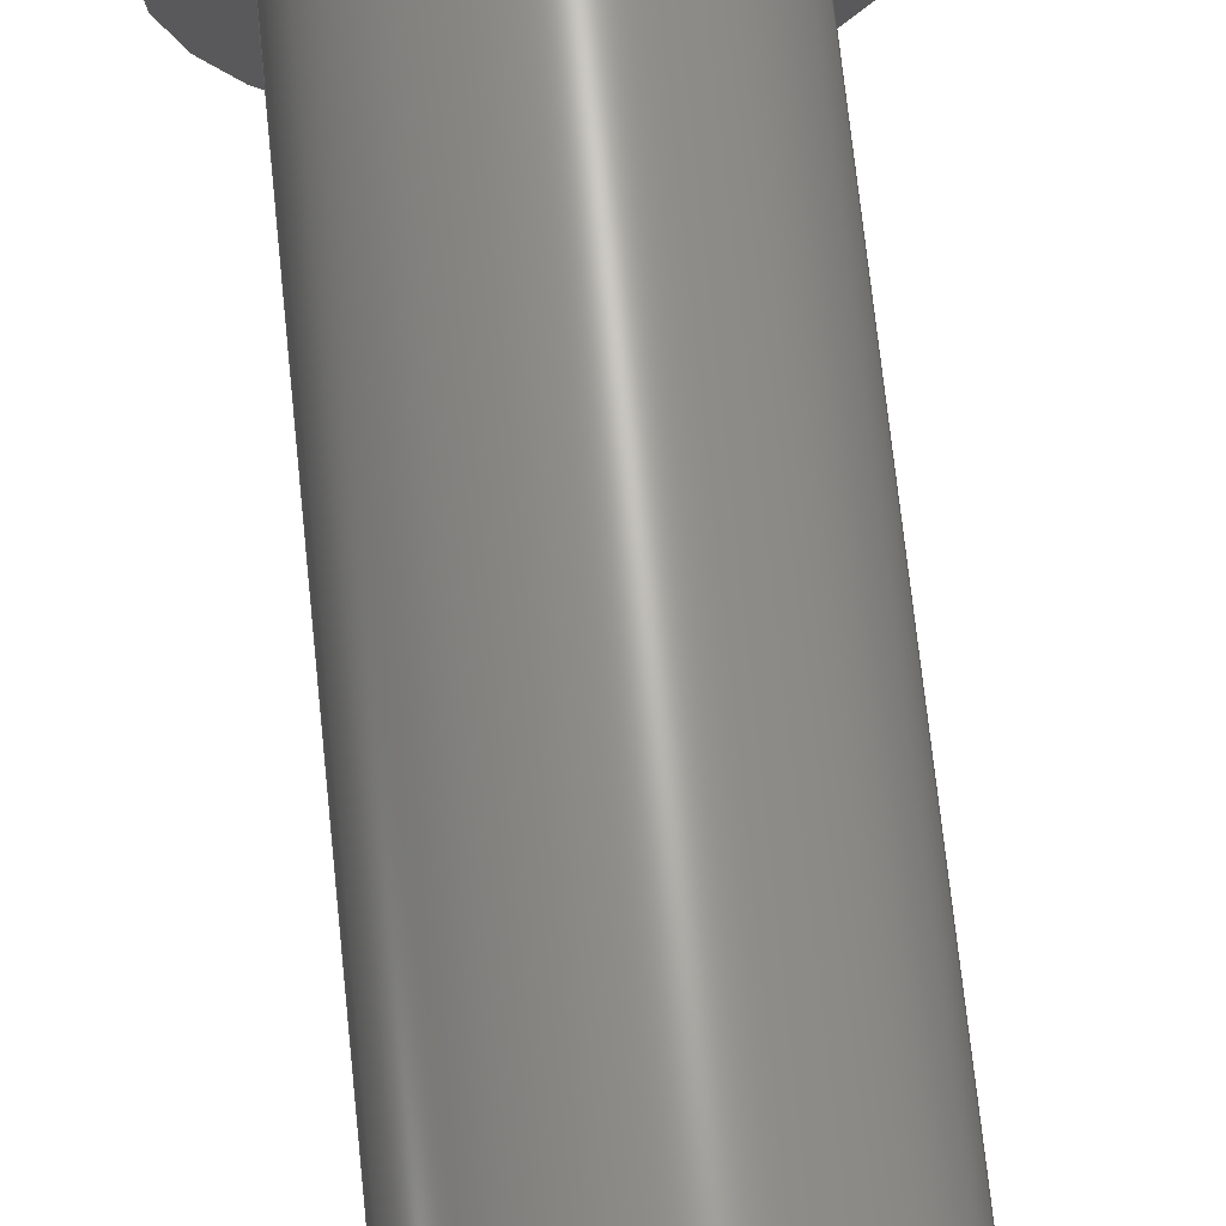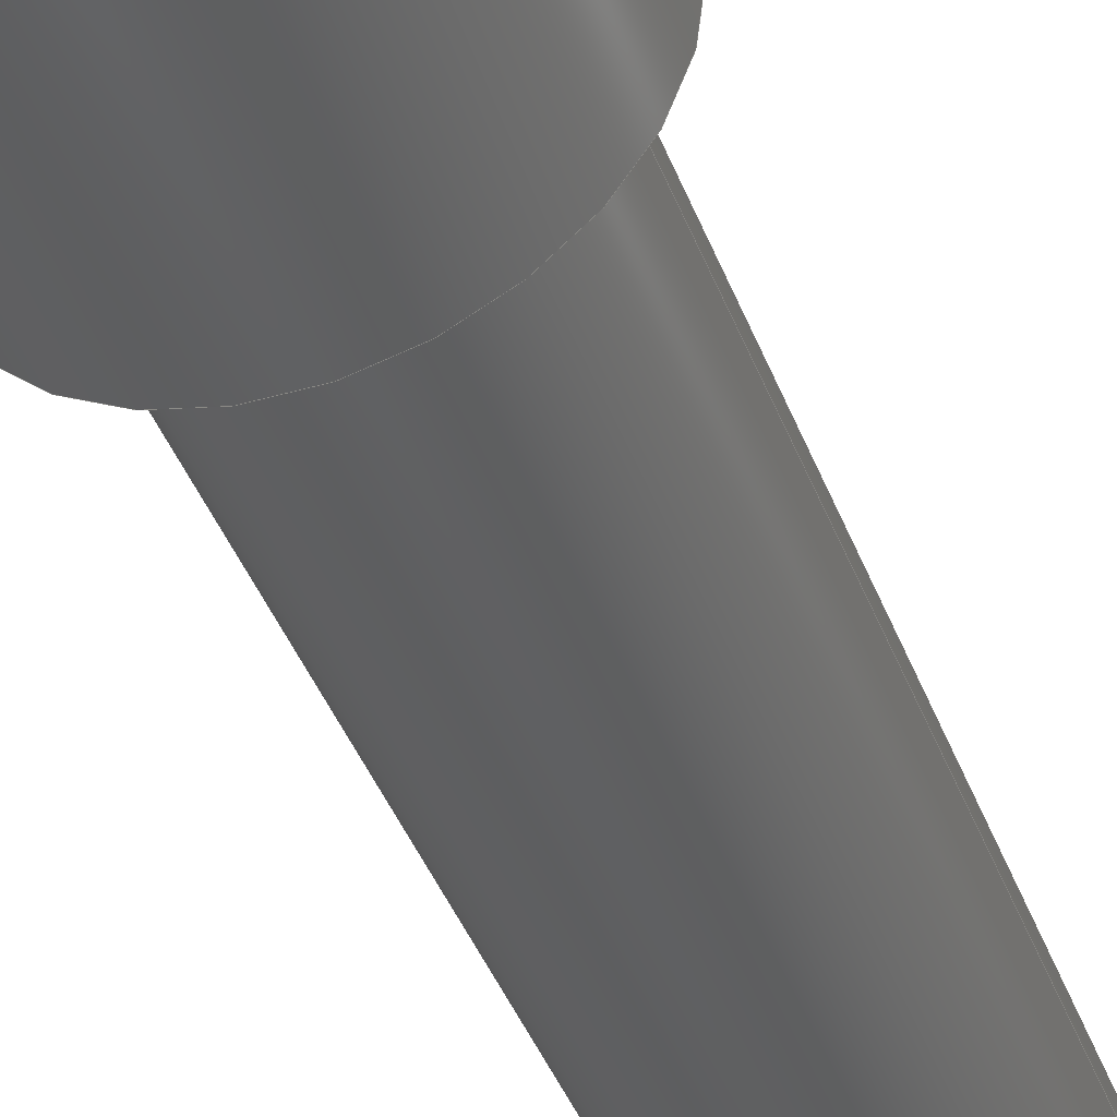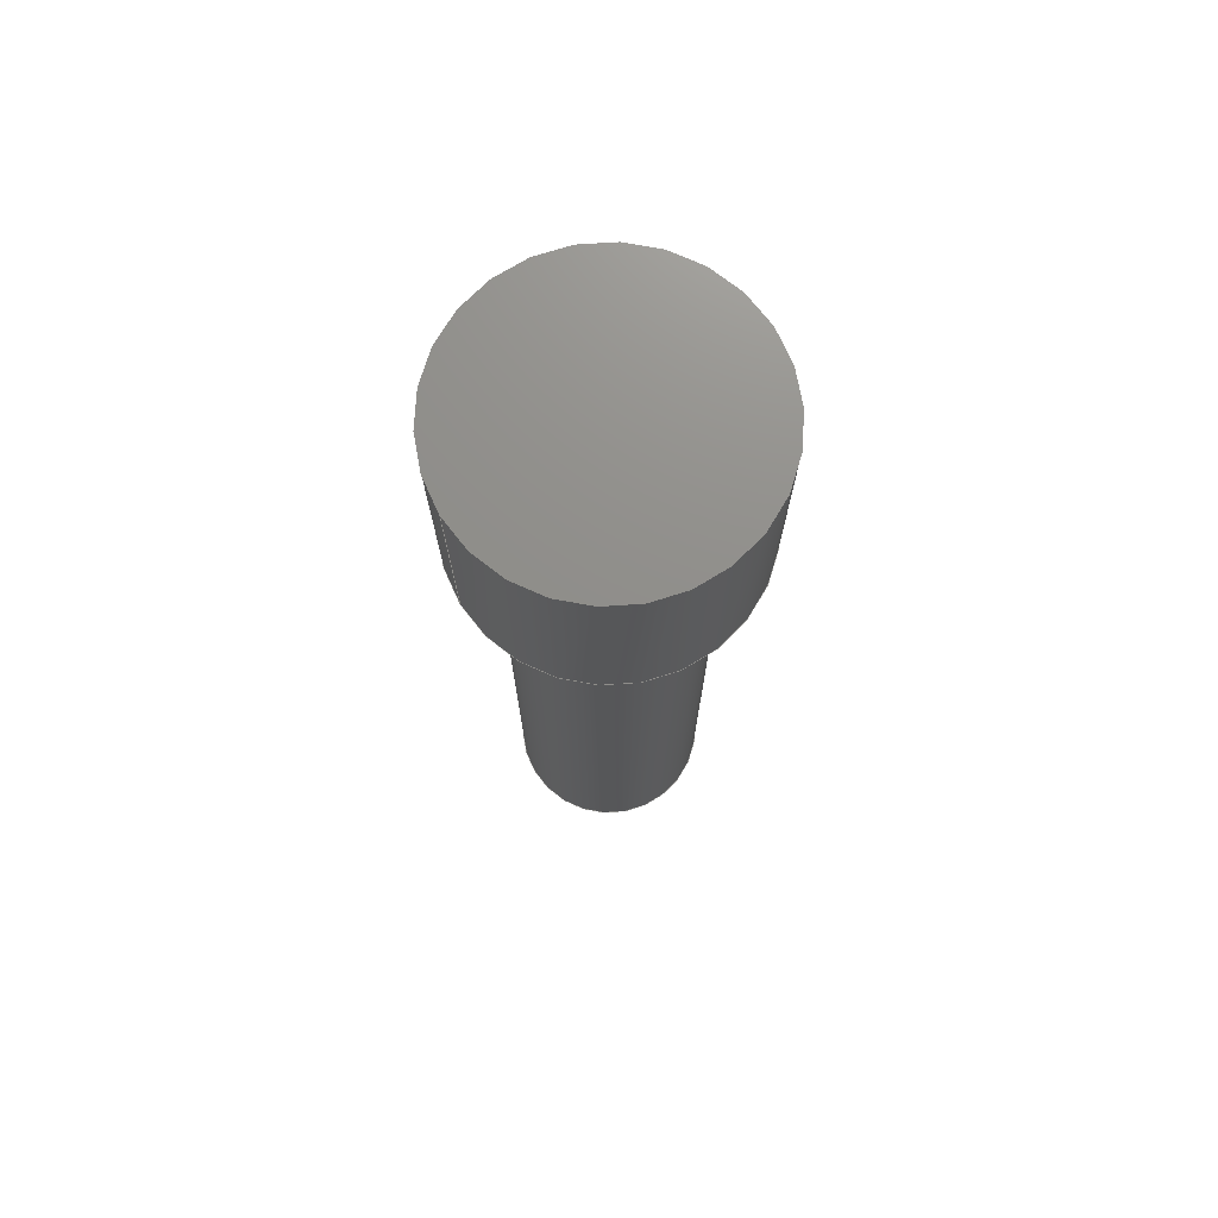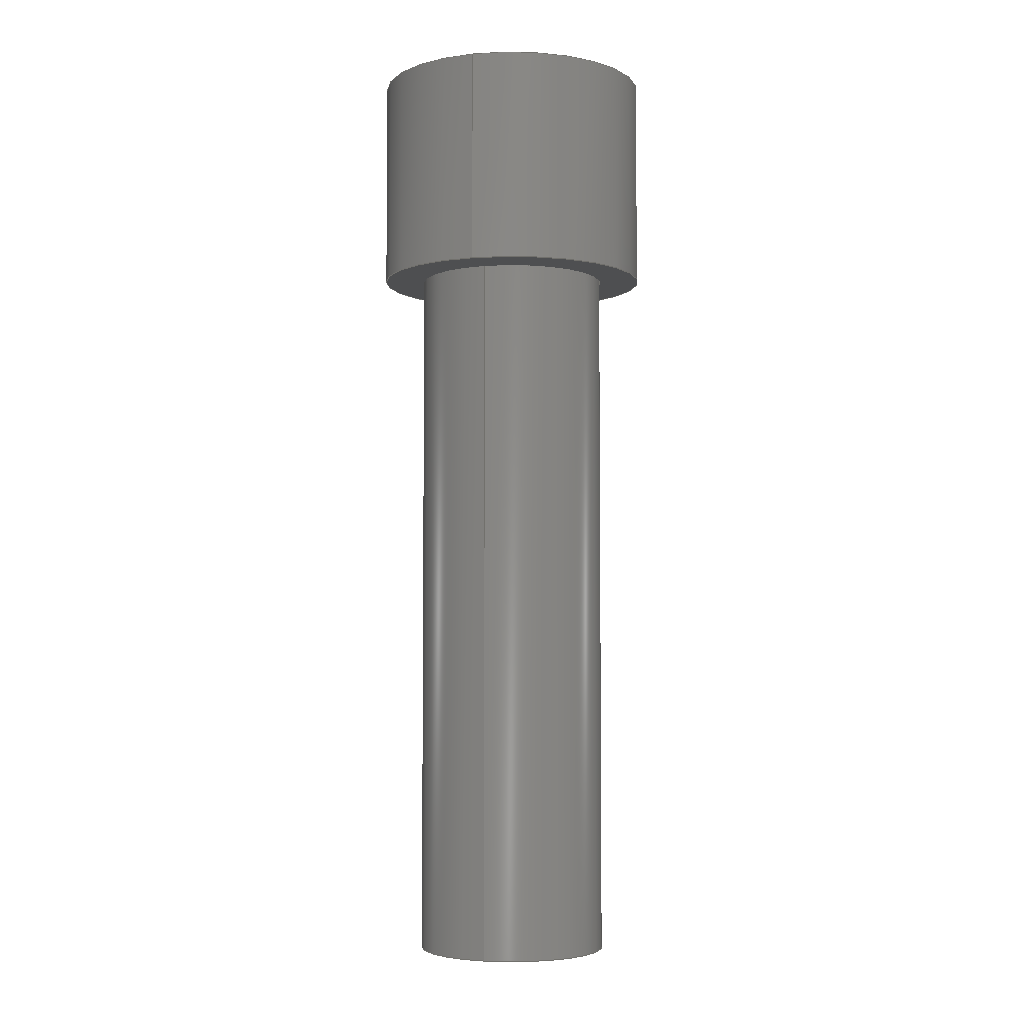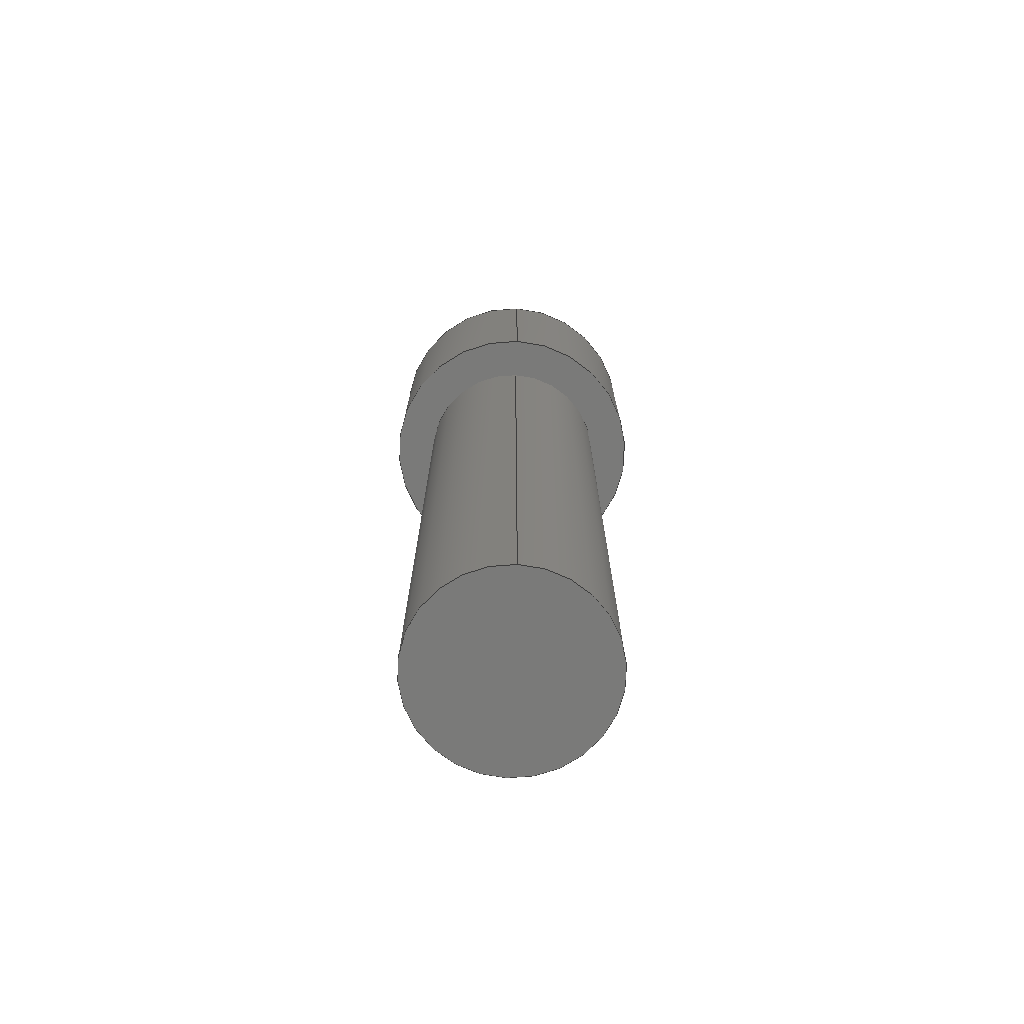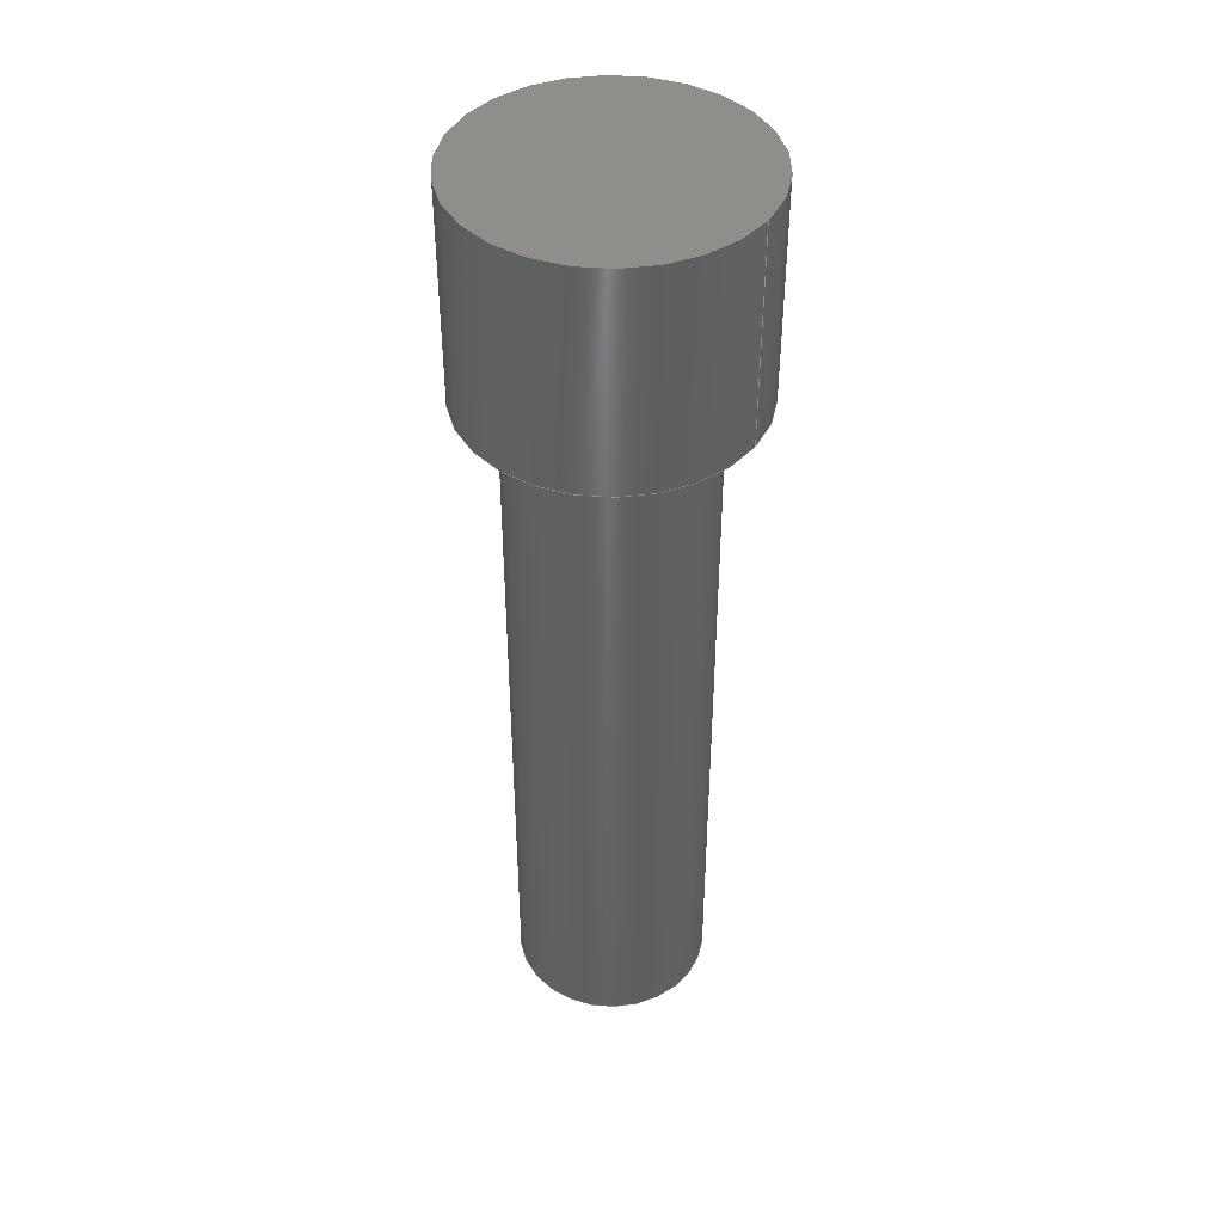
<metadata>
{"format":"step","ext":"step","renderer":"f3d","projection":"perspective","resolution":1024,"background":"white","views":[{"elev":67.1,"azim":174.2,"up":"+Y"},{"elev":-40.5,"azim":19.4,"up":"+Y"},{"elev":73.3,"azim":-31.3,"up":"+Z"},{"elev":-4.3,"azim":107.2,"up":"+Z"},{"elev":-73.1,"azim":87.4,"up":"+Z"},{"elev":43.1,"azim":-147.0,"up":"+Z"}]}
</metadata>
<code>
ISO-10303-21;
DATA;
#1 = APPLICATION_PROTOCOL_DEFINITION('international standard',
  'automotive_design',2000,#2);
#2 = APPLICATION_CONTEXT(
  'core data for automotive mechanical design processes');
#3 = SHAPE_DEFINITION_REPRESENTATION(#4,#10);
#4 = PRODUCT_DEFINITION_SHAPE('','',#5);
#5 = PRODUCT_DEFINITION('design','',#6,#9);
#6 = PRODUCT_DEFINITION_FORMATION('','',#7);
#7 = PRODUCT('ASSEMBLY_cp001','ASSEMBLY_cp001','',(#8));
#8 = PRODUCT_CONTEXT('',#2,'mechanical');
#9 = PRODUCT_DEFINITION_CONTEXT('part definition',#2,'design');
#10 = SHAPE_REPRESENTATION('',(#11,#15,#115),#168);
#11 = AXIS2_PLACEMENT_3D('',#12,#13,#14);
#12 = CARTESIAN_POINT('',(0,0,0));
#13 = DIRECTION('',(0,0,1));
#14 = DIRECTION('',(1,0,-0));
#15 = BREP_WITH_VOIDS('',#16,(#103));
#16 = CLOSED_SHELL('',(#17,#59,#83,#93));
#17 = ADVANCED_FACE('',(#18),#54,.T.);
#18 = FACE_BOUND('',#19,.T.);
#19 = EDGE_LOOP('',(#20,#31,#39,#48));
#20 = ORIENTED_EDGE('',*,*,#21,.T.);
#21 = EDGE_CURVE('',#22,#24,#26,.T.);
#22 = VERTEX_POINT('',#23);
#23 = CARTESIAN_POINT('',(-0.98,6.001e-17,2.656));
#24 = VERTEX_POINT('',#25);
#25 = CARTESIAN_POINT('',(0.98,-1.2e-16,2.656));
#26 = CIRCLE('',#27,0.98);
#27 = AXIS2_PLACEMENT_3D('',#28,#29,#30);
#28 = CARTESIAN_POINT('',(0,0,2.656));
#29 = DIRECTION('',(0,0,1));
#30 = DIRECTION('',(1,0,0));
#31 = ORIENTED_EDGE('',*,*,#32,.T.);
#32 = EDGE_CURVE('',#24,#33,#35,.T.);
#33 = VERTEX_POINT('',#34);
#34 = CARTESIAN_POINT('',(0.98,-1.2e-16,4.176));
#35 = LINE('',#36,#37);
#36 = CARTESIAN_POINT('',(0.98,-1.2e-16,2.656));
#37 = VECTOR('',#38,1);
#38 = DIRECTION('',(0,0,1));
#39 = ORIENTED_EDGE('',*,*,#40,.F.);
#40 = EDGE_CURVE('',#41,#33,#43,.T.);
#41 = VERTEX_POINT('',#42);
#42 = CARTESIAN_POINT('',(-0.98,6.001e-17,4.176));
#43 = CIRCLE('',#44,0.98);
#44 = AXIS2_PLACEMENT_3D('',#45,#46,#47);
#45 = CARTESIAN_POINT('',(0,0,4.176));
#46 = DIRECTION('',(0,0,1));
#47 = DIRECTION('',(1,0,0));
#48 = ORIENTED_EDGE('',*,*,#49,.F.);
#49 = EDGE_CURVE('',#22,#41,#50,.T.);
#50 = LINE('',#51,#52);
#51 = CARTESIAN_POINT('',(-0.98,6.001e-17,2.656));
#52 = VECTOR('',#53,1);
#53 = DIRECTION('',(0,0,1));
#54 = CYLINDRICAL_SURFACE('',#55,0.98);
#55 = AXIS2_PLACEMENT_3D('',#56,#57,#58);
#56 = CARTESIAN_POINT('',(0,0,2.656));
#57 = DIRECTION('',(-0,-0,-1));
#58 = DIRECTION('',(1,0,0));
#59 = ADVANCED_FACE('',(#60),#78,.T.);
#60 = FACE_BOUND('',#61,.T.);
#61 = EDGE_LOOP('',(#62,#69,#70,#77));
#62 = ORIENTED_EDGE('',*,*,#63,.T.);
#63 = EDGE_CURVE('',#24,#22,#64,.T.);
#64 = CIRCLE('',#65,0.98);
#65 = AXIS2_PLACEMENT_3D('',#66,#67,#68);
#66 = CARTESIAN_POINT('',(0,0,2.656));
#67 = DIRECTION('',(0,0,1));
#68 = DIRECTION('',(1,0,0));
#69 = ORIENTED_EDGE('',*,*,#49,.T.);
#70 = ORIENTED_EDGE('',*,*,#71,.F.);
#71 = EDGE_CURVE('',#33,#41,#72,.T.);
#72 = CIRCLE('',#73,0.98);
#73 = AXIS2_PLACEMENT_3D('',#74,#75,#76);
#74 = CARTESIAN_POINT('',(0,0,4.176));
#75 = DIRECTION('',(0,0,1));
#76 = DIRECTION('',(1,0,0));
#77 = ORIENTED_EDGE('',*,*,#32,.F.);
#78 = CYLINDRICAL_SURFACE('',#79,0.98);
#79 = AXIS2_PLACEMENT_3D('',#80,#81,#82);
#80 = CARTESIAN_POINT('',(0,0,2.656));
#81 = DIRECTION('',(-0,-0,-1));
#82 = DIRECTION('',(1,0,0));
#83 = ADVANCED_FACE('',(#84),#88,.F.);
#84 = FACE_BOUND('',#85,.F.);
#85 = EDGE_LOOP('',(#86,#87));
#86 = ORIENTED_EDGE('',*,*,#21,.T.);
#87 = ORIENTED_EDGE('',*,*,#63,.T.);
#88 = PLANE('',#89);
#89 = AXIS2_PLACEMENT_3D('',#90,#91,#92);
#90 = CARTESIAN_POINT('',(-1.605e-16,-2.776e-17,2.656)
  );
#91 = DIRECTION('',(0,0,1));
#92 = DIRECTION('',(1,0,0));
#93 = ADVANCED_FACE('',(#94),#98,.T.);
#94 = FACE_BOUND('',#95,.T.);
#95 = EDGE_LOOP('',(#96,#97));
#96 = ORIENTED_EDGE('',*,*,#40,.T.);
#97 = ORIENTED_EDGE('',*,*,#71,.T.);
#98 = PLANE('',#99);
#99 = AXIS2_PLACEMENT_3D('',#100,#101,#102);
#100 = CARTESIAN_POINT('',(-1.605e-16,-2.776e-17,4.176
    ));
#101 = DIRECTION('',(0,0,1));
#102 = DIRECTION('',(1,0,0));
#103 = ORIENTED_CLOSED_SHELL('',*,#104,.F.);
#104 = CLOSED_SHELL('',(#105));
#105 = ADVANCED_FACE('',(#106),#110,.F.);
#106 = FACE_BOUND('',#107,.F.);
#107 = VERTEX_LOOP('',#108);
#108 = VERTEX_POINT('',#109);
#109 = CARTESIAN_POINT('',(-0.98,6.001e-17,4.176));
#110 = PLANE('',#111);
#111 = AXIS2_PLACEMENT_3D('',#112,#113,#114);
#112 = CARTESIAN_POINT('',(-0.98,0,2.656));
#113 = DIRECTION('',(-1,0,0));
#114 = DIRECTION('',(0,1,0));
#115 = MANIFOLD_SOLID_BREP('',#116);
#116 = CLOSED_SHELL('',(#117,#150,#159));
#117 = ADVANCED_FACE('',(#118),#145,.T.);
#118 = FACE_BOUND('',#119,.T.);
#119 = EDGE_LOOP('',(#120,#129,#137,#144));
#120 = ORIENTED_EDGE('',*,*,#121,.F.);
#121 = EDGE_CURVE('',#122,#122,#124,.T.);
#122 = VERTEX_POINT('',#123);
#123 = CARTESIAN_POINT('',(0.685,-1.678e-16,2.656));
#124 = CIRCLE('',#125,0.685);
#125 = AXIS2_PLACEMENT_3D('',#126,#127,#128);
#126 = CARTESIAN_POINT('',(0,0,2.656));
#127 = DIRECTION('',(0,0,1));
#128 = DIRECTION('',(1,0,0));
#129 = ORIENTED_EDGE('',*,*,#130,.F.);
#130 = EDGE_CURVE('',#131,#122,#133,.T.);
#131 = VERTEX_POINT('',#132);
#132 = CARTESIAN_POINT('',(0.685,-1.678e-16,-2.444));
#133 = LINE('',#134,#135);
#134 = CARTESIAN_POINT('',(0.685,-1.678e-16,-2.444));
#135 = VECTOR('',#136,1);
#136 = DIRECTION('',(0,0,1));
#137 = ORIENTED_EDGE('',*,*,#138,.T.);
#138 = EDGE_CURVE('',#131,#131,#139,.T.);
#139 = CIRCLE('',#140,0.685);
#140 = AXIS2_PLACEMENT_3D('',#141,#142,#143);
#141 = CARTESIAN_POINT('',(0,0,-2.444));
#142 = DIRECTION('',(0,0,1));
#143 = DIRECTION('',(1,0,0));
#144 = ORIENTED_EDGE('',*,*,#130,.T.);
#145 = CYLINDRICAL_SURFACE('',#146,0.685);
#146 = AXIS2_PLACEMENT_3D('',#147,#148,#149);
#147 = CARTESIAN_POINT('',(0,0,-2.444));
#148 = DIRECTION('',(0,0,1));
#149 = DIRECTION('',(1,0,0));
#150 = ADVANCED_FACE('',(#151),#154,.T.);
#151 = FACE_BOUND('',#152,.T.);
#152 = EDGE_LOOP('',(#153));
#153 = ORIENTED_EDGE('',*,*,#121,.T.);
#154 = PLANE('',#155);
#155 = AXIS2_PLACEMENT_3D('',#156,#157,#158);
#156 = CARTESIAN_POINT('',(0,0,2.656));
#157 = DIRECTION('',(0,0,1));
#158 = DIRECTION('',(1,0,0));
#159 = ADVANCED_FACE('',(#160),#163,.F.);
#160 = FACE_BOUND('',#161,.T.);
#161 = EDGE_LOOP('',(#162));
#162 = ORIENTED_EDGE('',*,*,#138,.F.);
#163 = PLANE('',#164);
#164 = AXIS2_PLACEMENT_3D('',#165,#166,#167);
#165 = CARTESIAN_POINT('',(0,0,-2.444));
#166 = DIRECTION('',(0,0,1));
#167 = DIRECTION('',(1,0,0));
#168 = ( GEOMETRIC_REPRESENTATION_CONTEXT(3) 
GLOBAL_UNCERTAINTY_ASSIGNED_CONTEXT((#172)) GLOBAL_UNIT_ASSIGNED_CONTEXT
((#169,#170,#171)) REPRESENTATION_CONTEXT('Context #1',
  '3D Context with UNIT and UNCERTAINTY') );
#169 = ( LENGTH_UNIT() NAMED_UNIT(*) SI_UNIT(.MILLI.,.METRE.) );
#170 = ( NAMED_UNIT(*) PLANE_ANGLE_UNIT() SI_UNIT($,.RADIAN.) );
#171 = ( NAMED_UNIT(*) SI_UNIT($,.STERADIAN.) SOLID_ANGLE_UNIT() );
#172 = UNCERTAINTY_MEASURE_WITH_UNIT(LENGTH_MEASURE(1e-07),#169,
  'distance_accuracy_value','confusion accuracy');
#173 = PRODUCT_RELATED_PRODUCT_CATEGORY('part',$,(#7));
#174 = MECHANICAL_DESIGN_GEOMETRIC_PRESENTATION_REPRESENTATION('',(#175,
    #183,#190,#197,#204,#211,#218,#225),#168);
#175 = STYLED_ITEM('color',(#176),#17);
#176 = PRESENTATION_STYLE_ASSIGNMENT((#177));
#177 = SURFACE_STYLE_USAGE(.BOTH.,#178);
#178 = SURFACE_SIDE_STYLE('',(#179));
#179 = SURFACE_STYLE_FILL_AREA(#180);
#180 = FILL_AREA_STYLE('',(#181));
#181 = FILL_AREA_STYLE_COLOUR('',#182);
#182 = COLOUR_RGB('',0.859,0.738,0.496);
#183 = STYLED_ITEM('color',(#184),#59);
#184 = PRESENTATION_STYLE_ASSIGNMENT((#185));
#185 = SURFACE_STYLE_USAGE(.BOTH.,#186);
#186 = SURFACE_SIDE_STYLE('',(#187));
#187 = SURFACE_STYLE_FILL_AREA(#188);
#188 = FILL_AREA_STYLE('',(#189));
#189 = FILL_AREA_STYLE_COLOUR('',#182);
#190 = STYLED_ITEM('color',(#191),#83);
#191 = PRESENTATION_STYLE_ASSIGNMENT((#192));
#192 = SURFACE_STYLE_USAGE(.BOTH.,#193);
#193 = SURFACE_SIDE_STYLE('',(#194));
#194 = SURFACE_STYLE_FILL_AREA(#195);
#195 = FILL_AREA_STYLE('',(#196));
#196 = FILL_AREA_STYLE_COLOUR('',#182);
#197 = STYLED_ITEM('color',(#198),#93);
#198 = PRESENTATION_STYLE_ASSIGNMENT((#199));
#199 = SURFACE_STYLE_USAGE(.BOTH.,#200);
#200 = SURFACE_SIDE_STYLE('',(#201));
#201 = SURFACE_STYLE_FILL_AREA(#202);
#202 = FILL_AREA_STYLE('',(#203));
#203 = FILL_AREA_STYLE_COLOUR('',#182);
#204 = STYLED_ITEM('color',(#205),#105);
#205 = PRESENTATION_STYLE_ASSIGNMENT((#206));
#206 = SURFACE_STYLE_USAGE(.BOTH.,#207);
#207 = SURFACE_SIDE_STYLE('',(#208));
#208 = SURFACE_STYLE_FILL_AREA(#209);
#209 = FILL_AREA_STYLE('',(#210));
#210 = FILL_AREA_STYLE_COLOUR('',#182);
#211 = STYLED_ITEM('color',(#212),#117);
#212 = PRESENTATION_STYLE_ASSIGNMENT((#213));
#213 = SURFACE_STYLE_USAGE(.BOTH.,#214);
#214 = SURFACE_SIDE_STYLE('',(#215));
#215 = SURFACE_STYLE_FILL_AREA(#216);
#216 = FILL_AREA_STYLE('',(#217));
#217 = FILL_AREA_STYLE_COLOUR('',#182);
#218 = STYLED_ITEM('color',(#219),#150);
#219 = PRESENTATION_STYLE_ASSIGNMENT((#220));
#220 = SURFACE_STYLE_USAGE(.BOTH.,#221);
#221 = SURFACE_SIDE_STYLE('',(#222));
#222 = SURFACE_STYLE_FILL_AREA(#223);
#223 = FILL_AREA_STYLE('',(#224));
#224 = FILL_AREA_STYLE_COLOUR('',#182);
#225 = STYLED_ITEM('color',(#226),#159);
#226 = PRESENTATION_STYLE_ASSIGNMENT((#227));
#227 = SURFACE_STYLE_USAGE(.BOTH.,#228);
#228 = SURFACE_SIDE_STYLE('',(#229));
#229 = SURFACE_STYLE_FILL_AREA(#230);
#230 = FILL_AREA_STYLE('',(#231));
#231 = FILL_AREA_STYLE_COLOUR('',#182);
ENDSEC;
END-ISO-10303-21;

</code>
